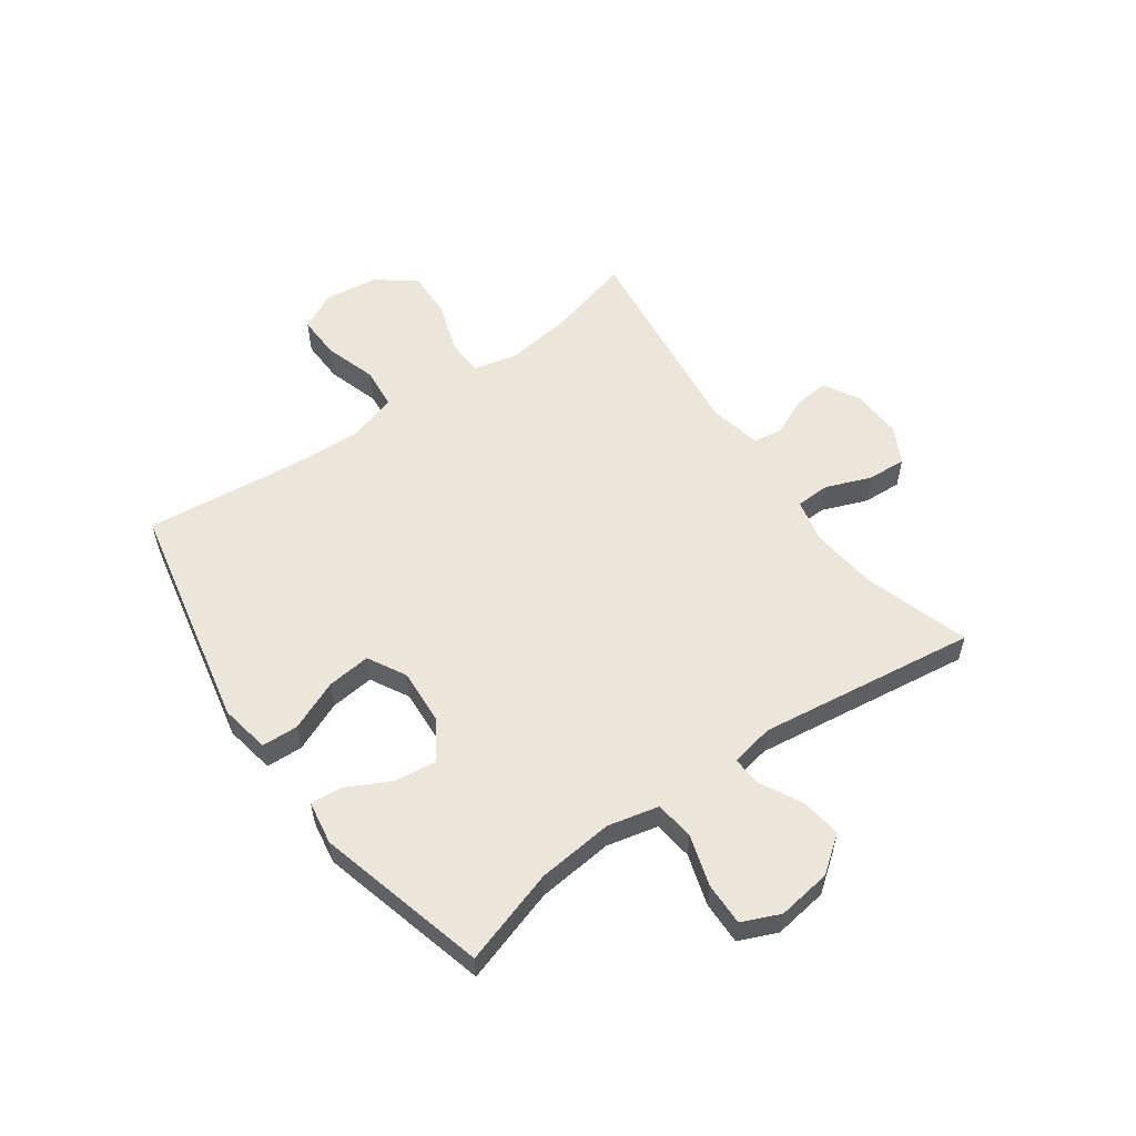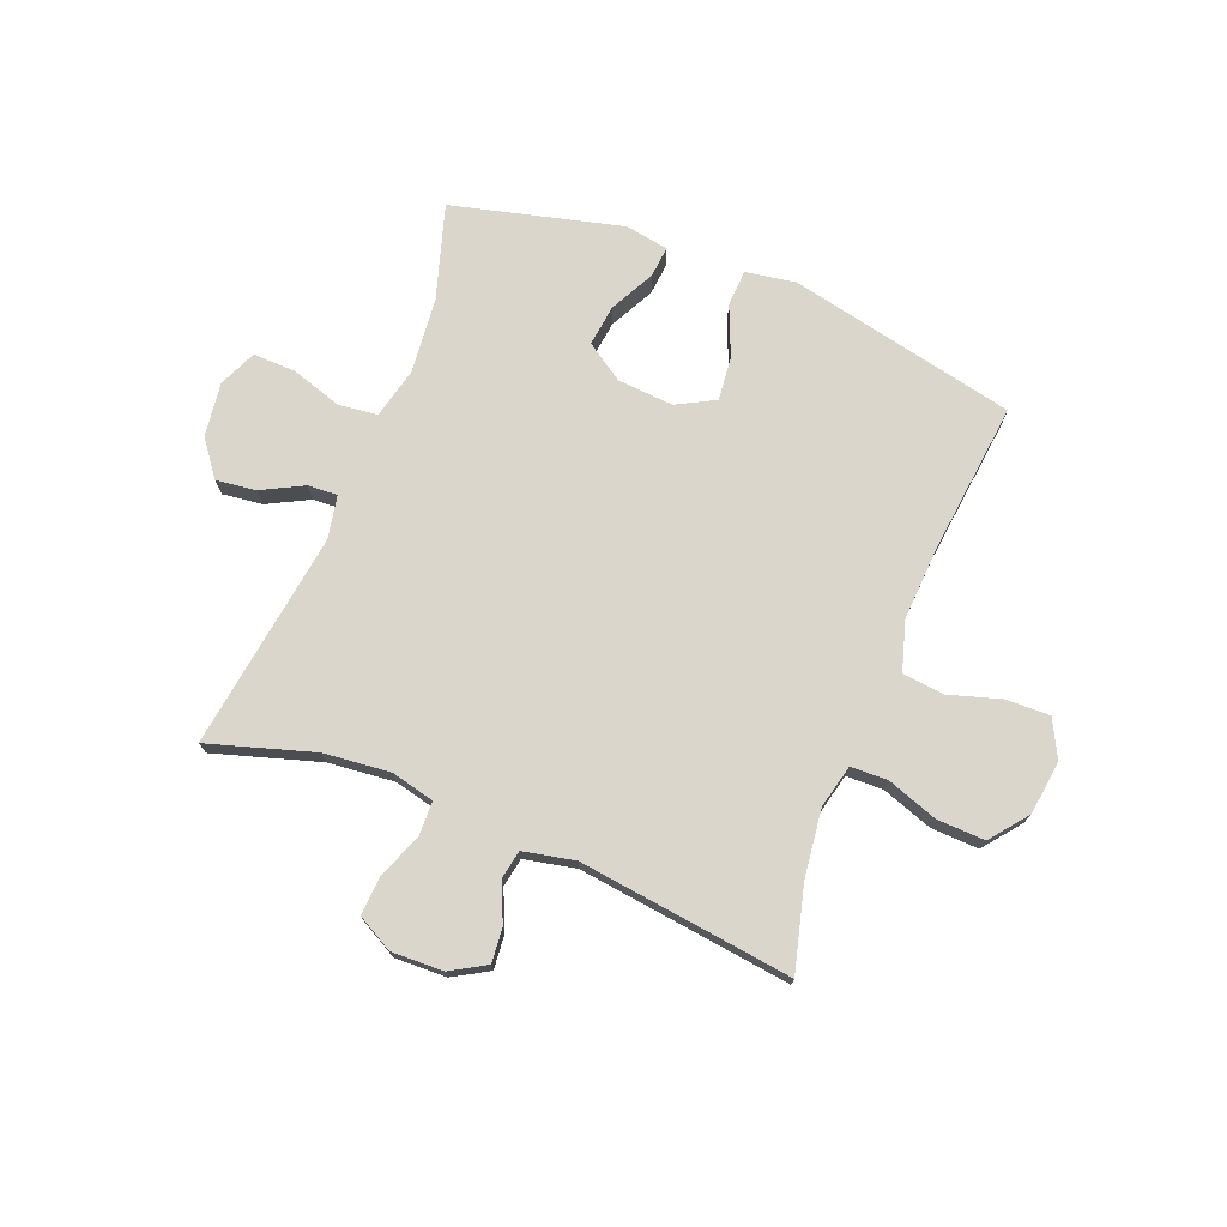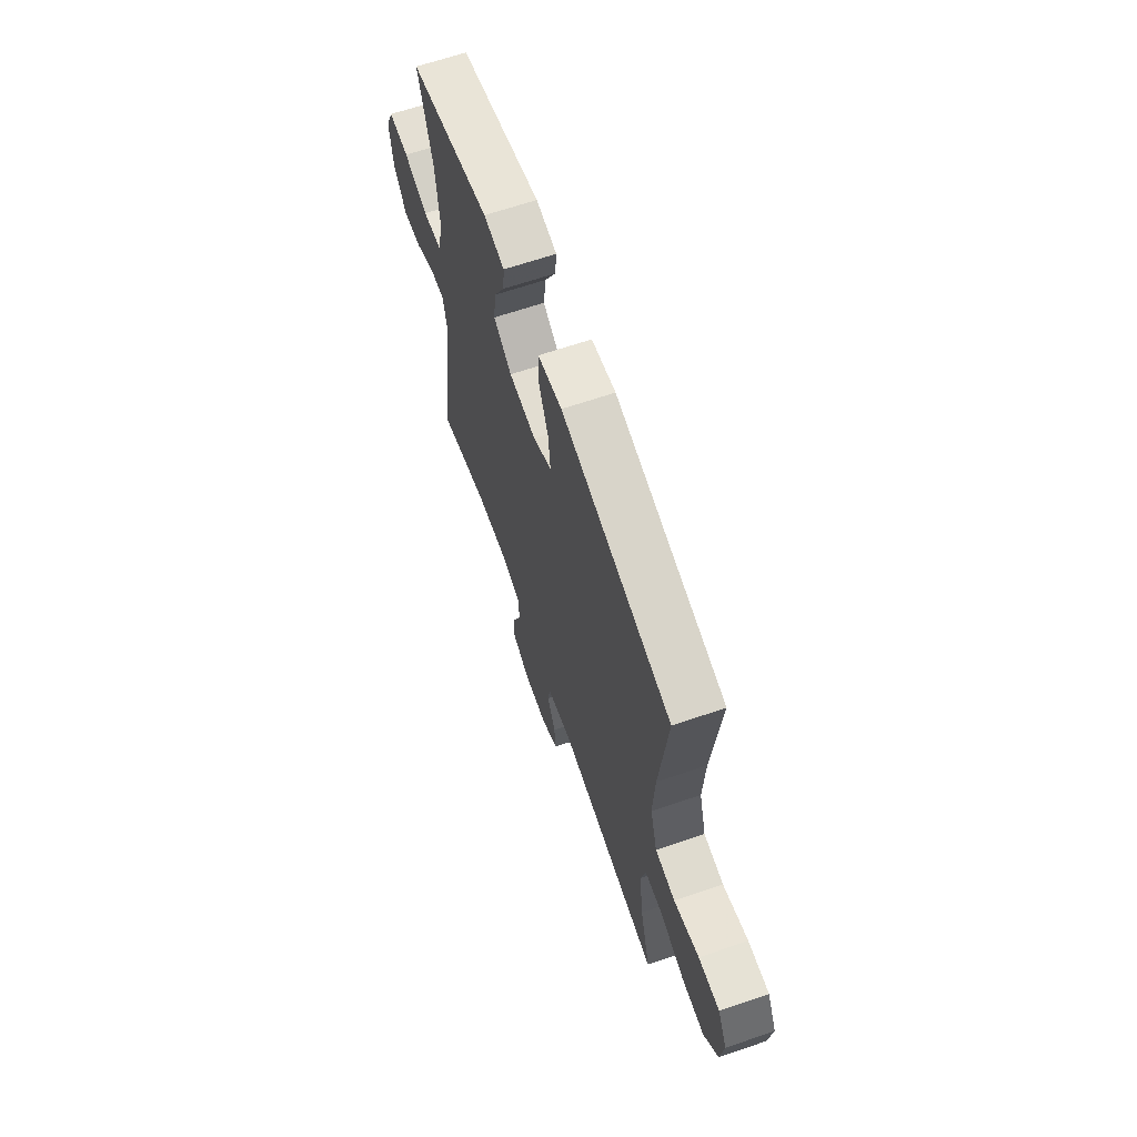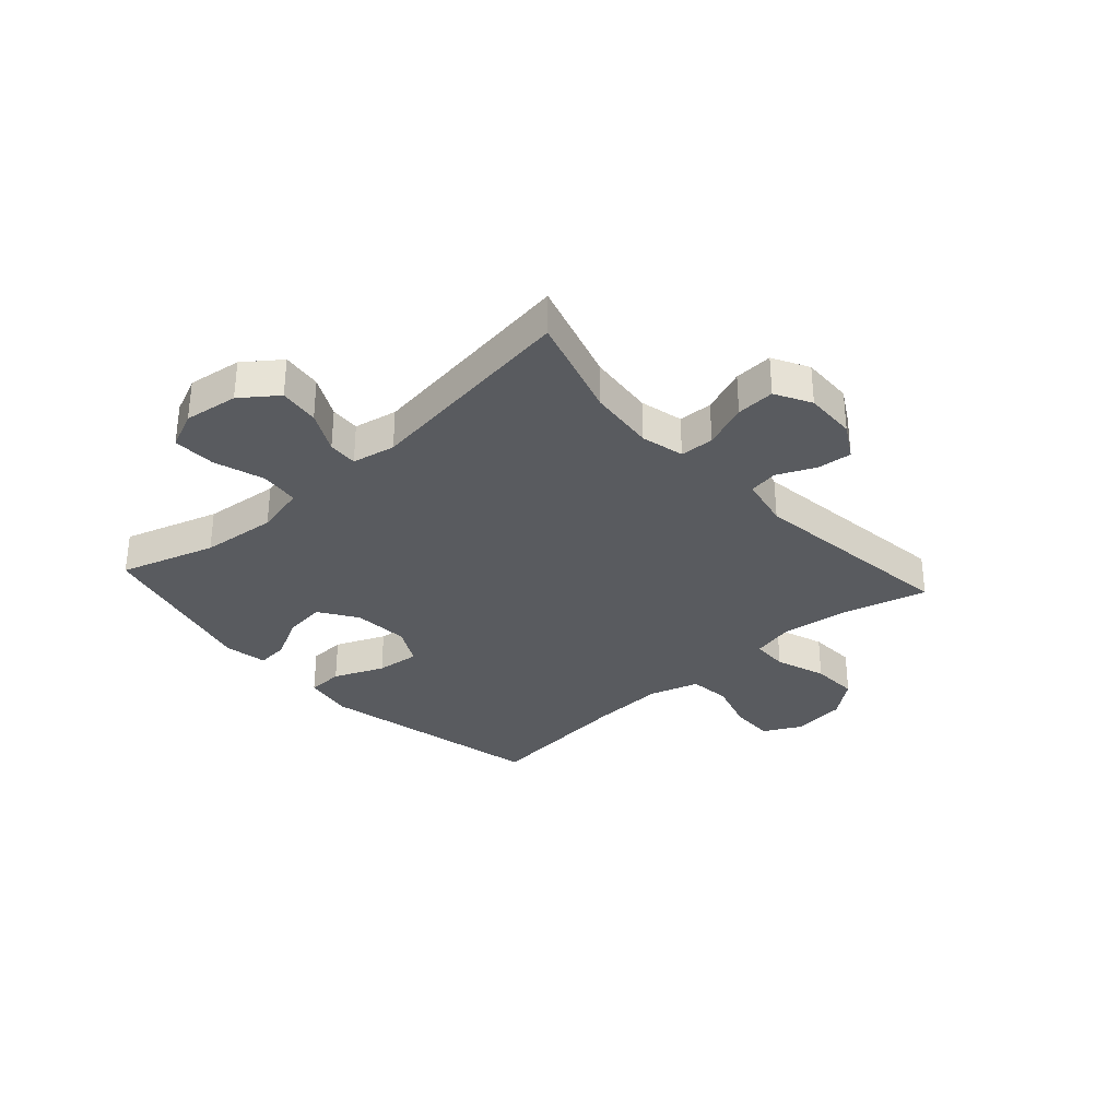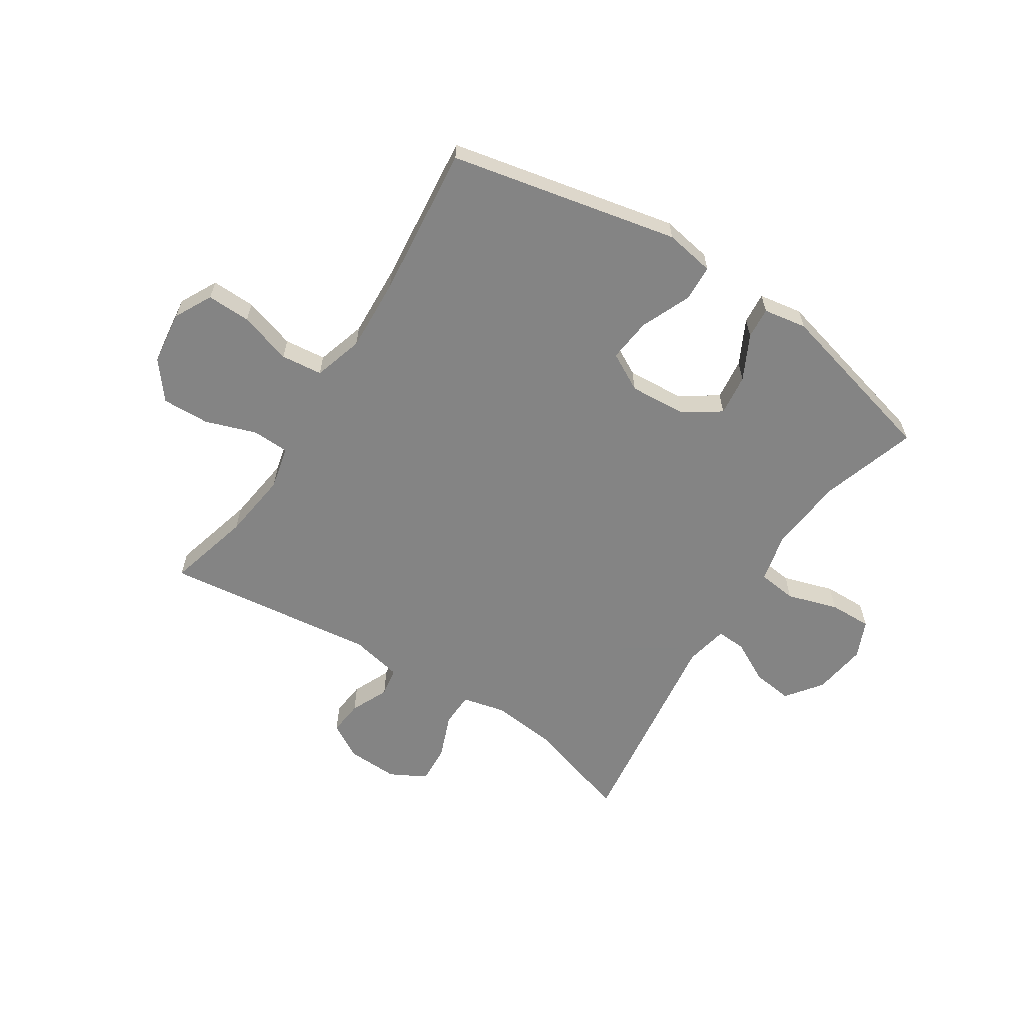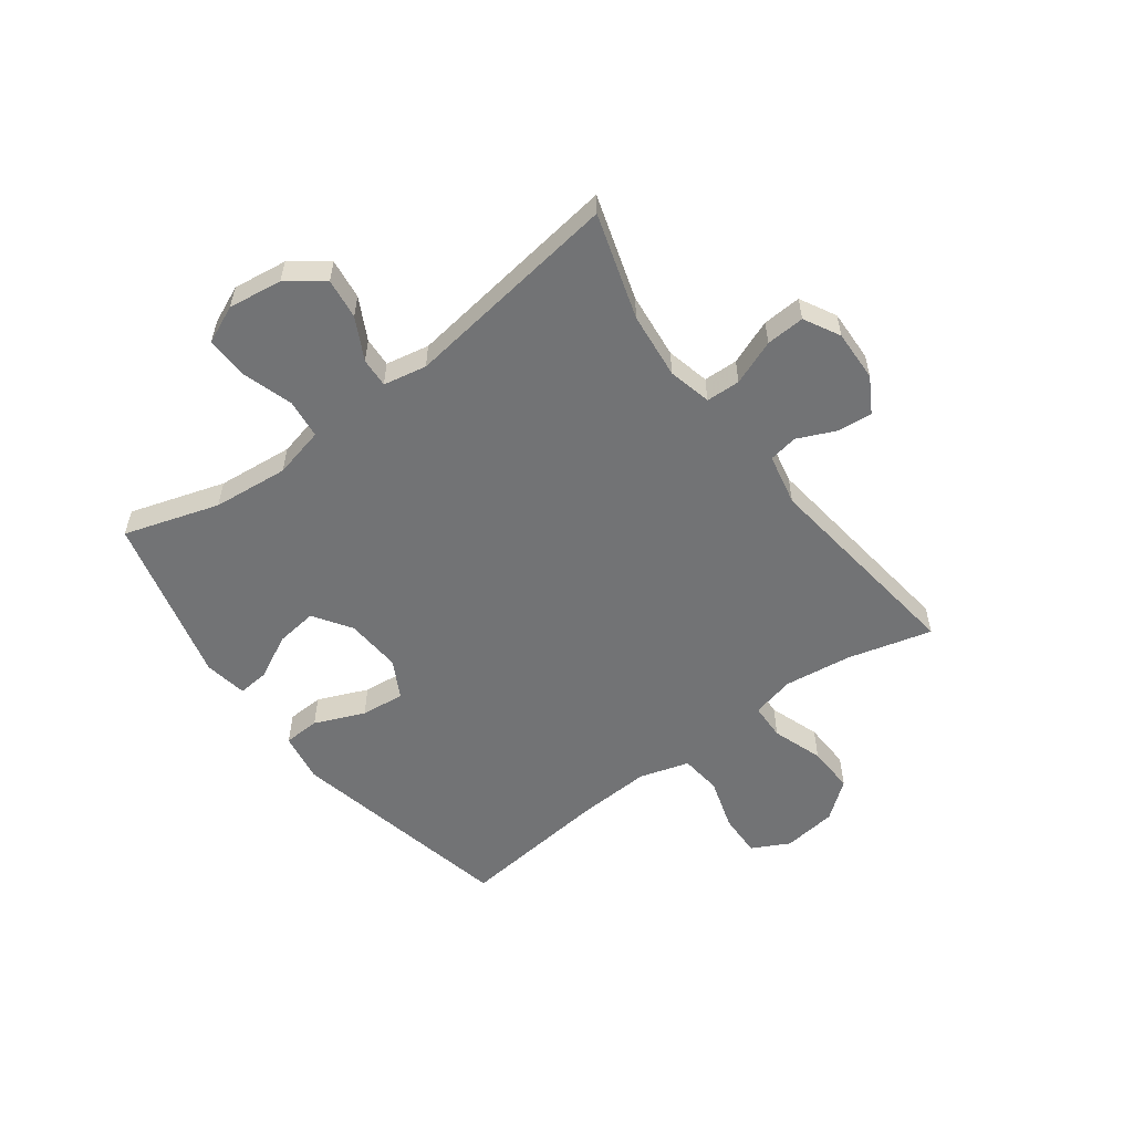
<metadata>
{"format":"obj","ext":"obj","renderer":"f3d","projection":"perspective","resolution":1024,"background":"white","views":[{"elev":56.0,"azim":54.4,"up":"+Y"},{"elev":73.7,"azim":-158.3,"up":"+Y"},{"elev":65.1,"azim":-109.0,"up":"+Z"},{"elev":-32.2,"azim":132.0,"up":"+Y"},{"elev":-61.3,"azim":-33.0,"up":"+Y"},{"elev":-55.8,"azim":126.6,"up":"+Y"}]}
</metadata>
<code>
v -0.5 0.07 -0.5
v -0.461 0.07 -0.352
v -0.446 0.07 -0.233
v -0.464 0.07 -0.157
v -0.529 0.07 -0.155
v -0.618 0.07 -0.186
v -0.702 0.07 -0.189
v -0.754 0.07 -0.123
v -0.766 0.07 -0.028
v -0.732 0.07 0.038
v -0.655 0.07 0.036
v -0.563 0.07 0.008
v -0.49 0.07 0.016
v -0.464 0.07 0.103
v -0.471 0.07 0.233
v -0.5 0.07 0.5
v -0.099 0.07 0.586
v -0.011 0.07 0.571
v -0.008 0.07 0.507
v -0.045 0.07 0.419
v -0.053 0.07 0.342
v 0.014 0.07 0.306
v 0.113 0.07 0.313
v 0.179 0.07 0.357
v 0.17 0.07 0.43
v 0.13 0.07 0.508
v 0.125 0.07 0.563
v 0.201 0.07 0.576
v 0.5 0.07 0.5
v 0.448 0.07 0.333
v 0.435 0.07 0.2
v 0.456 0.07 0.111
v 0.525 0.07 0.103
v 0.614 0.07 0.131
v 0.689 0.07 0.133
v 0.718 0.07 0.067
v 0.705 0.07 -0.028
v 0.658 0.07 -0.091
v 0.587 0.07 -0.082
v 0.514 0.07 -0.044
v 0.462 0.07 -0.041
v 0.447 0.07 -0.117
v 0.5 0.07 -0.5
v 0.315 0.07 -0.443
v 0.198 0.07 -0.431
v 0.122 0.07 -0.449
v 0.12 0.07 -0.509
v 0.151 0.07 -0.588
v 0.155 0.07 -0.656
v 0.092 0.07 -0.69
v 0.001 0.07 -0.687
v -0.061 0.07 -0.651
v -0.055 0.07 -0.59
v -0.025 0.07 -0.523
v -0.034 0.07 -0.472
v -0.125 0.07 -0.453
v -0.5 0 -0.5
v -0.461 0 -0.352
v -0.446 0 -0.233
v -0.464 0 -0.157
v -0.529 0 -0.155
v -0.618 0 -0.186
v -0.702 0 -0.189
v -0.754 0 -0.123
v -0.766 0 -0.028
v -0.732 0 0.038
v -0.655 0 0.036
v -0.563 0 0.008
v -0.49 0 0.016
v -0.464 0 0.103
v -0.471 0 0.233
v -0.5 0 0.5
v -0.099 0 0.586
v -0.011 0 0.571
v -0.008 0 0.507
v -0.045 0 0.419
v -0.053 0 0.342
v 0.014 0 0.306
v 0.113 0 0.313
v 0.179 0 0.357
v 0.17 0 0.43
v 0.13 0 0.508
v 0.125 0 0.563
v 0.201 0 0.576
v 0.5 0 0.5
v 0.448 0 0.333
v 0.435 0 0.2
v 0.456 0 0.111
v 0.525 0 0.103
v 0.614 0 0.131
v 0.689 0 0.133
v 0.718 0 0.067
v 0.705 0 -0.028
v 0.658 0 -0.091
v 0.587 0 -0.082
v 0.514 0 -0.044
v 0.462 0 -0.041
v 0.447 0 -0.117
v 0.5 0 -0.5
v 0.315 0 -0.443
v 0.198 0 -0.431
v 0.122 0 -0.449
v 0.12 0 -0.509
v 0.151 0 -0.588
v 0.155 0 -0.656
v 0.092 0 -0.69
v 0.001 0 -0.687
v -0.061 0 -0.651
v -0.055 0 -0.59
v -0.025 0 -0.523
v -0.034 0 -0.472
v -0.125 0 -0.453
f 51 52 53 54
f 49 50 51 54
f 47 48 49 54
f 46 47 54 55
f 45 46 55 56
f 42 43 44
f 41 42 44 45
f 37 38 39 40
f 37 40 41
f 36 37 41
f 33 34 35 36
f 32 33 36 41
f 31 32 41 45
f 27 28 29 30
f 25 26 27 30
f 24 25 30 31
f 23 24 31 45
f 17 18 19 20
f 15 16 17 20
f 14 15 20 21
f 13 14 21 22
f 9 10 11 12
f 9 12 13
f 8 9 13
f 5 6 7 8
f 4 5 8 13
f 3 4 13 22
f 56 1 2
f 22 23 45 56
f 2 3 22 56
f 110 109 108 107
f 110 107 106 105
f 110 105 104 103
f 111 110 103 102
f 112 111 102 101
f 100 99 98
f 101 100 98 97
f 96 95 94 93
f 97 96 93
f 97 93 92
f 92 91 90 89
f 97 92 89 88
f 101 97 88 87
f 86 85 84 83
f 86 83 82 81
f 87 86 81 80
f 101 87 80 79
f 76 75 74 73
f 76 73 72 71
f 77 76 71 70
f 78 77 70 69
f 68 67 66 65
f 69 68 65
f 69 65 64
f 64 63 62 61
f 69 64 61 60
f 78 69 60 59
f 58 57 112
f 112 101 79 78
f 112 78 59 58
f 1 57 58 2
f 2 58 59 3
f 3 59 60 4
f 4 60 61 5
f 5 61 62 6
f 6 62 63 7
f 7 63 64 8
f 8 64 65 9
f 9 65 66 10
f 10 66 67 11
f 11 67 68 12
f 12 68 69 13
f 13 69 70 14
f 14 70 71 15
f 15 71 72 16
f 16 72 73 17
f 17 73 74 18
f 18 74 75 19
f 19 75 76 20
f 20 76 77 21
f 21 77 78 22
f 22 78 79 23
f 23 79 80 24
f 24 80 81 25
f 25 81 82 26
f 26 82 83 27
f 27 83 84 28
f 28 84 85 29
f 29 85 86 30
f 30 86 87 31
f 31 87 88 32
f 32 88 89 33
f 33 89 90 34
f 34 90 91 35
f 35 91 92 36
f 36 92 93 37
f 37 93 94 38
f 38 94 95 39
f 39 95 96 40
f 40 96 97 41
f 41 97 98 42
f 42 98 99 43
f 43 99 100 44
f 44 100 101 45
f 45 101 102 46
f 46 102 103 47
f 47 103 104 48
f 48 104 105 49
f 49 105 106 50
f 50 106 107 51
f 51 107 108 52
f 52 108 109 53
f 53 109 110 54
f 54 110 111 55
f 55 111 112 56
f 56 112 57 1

</code>
